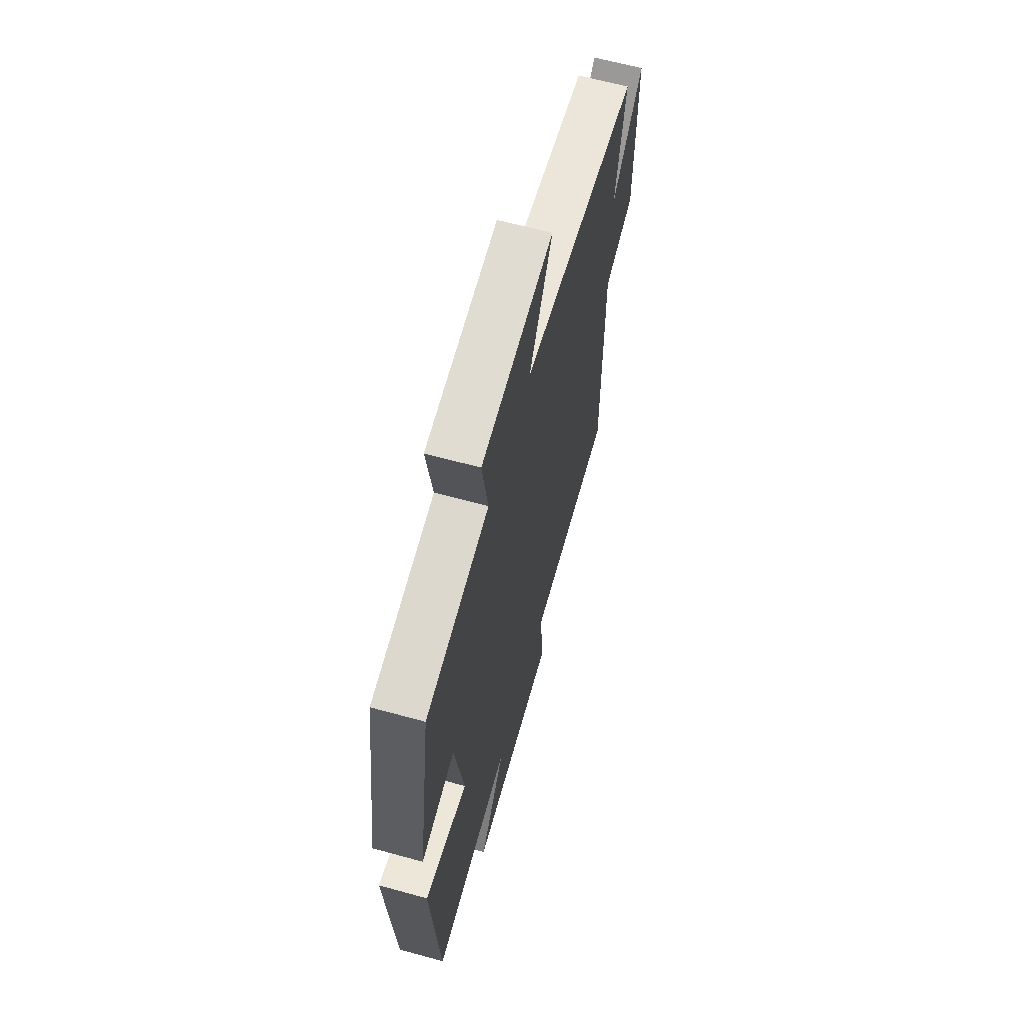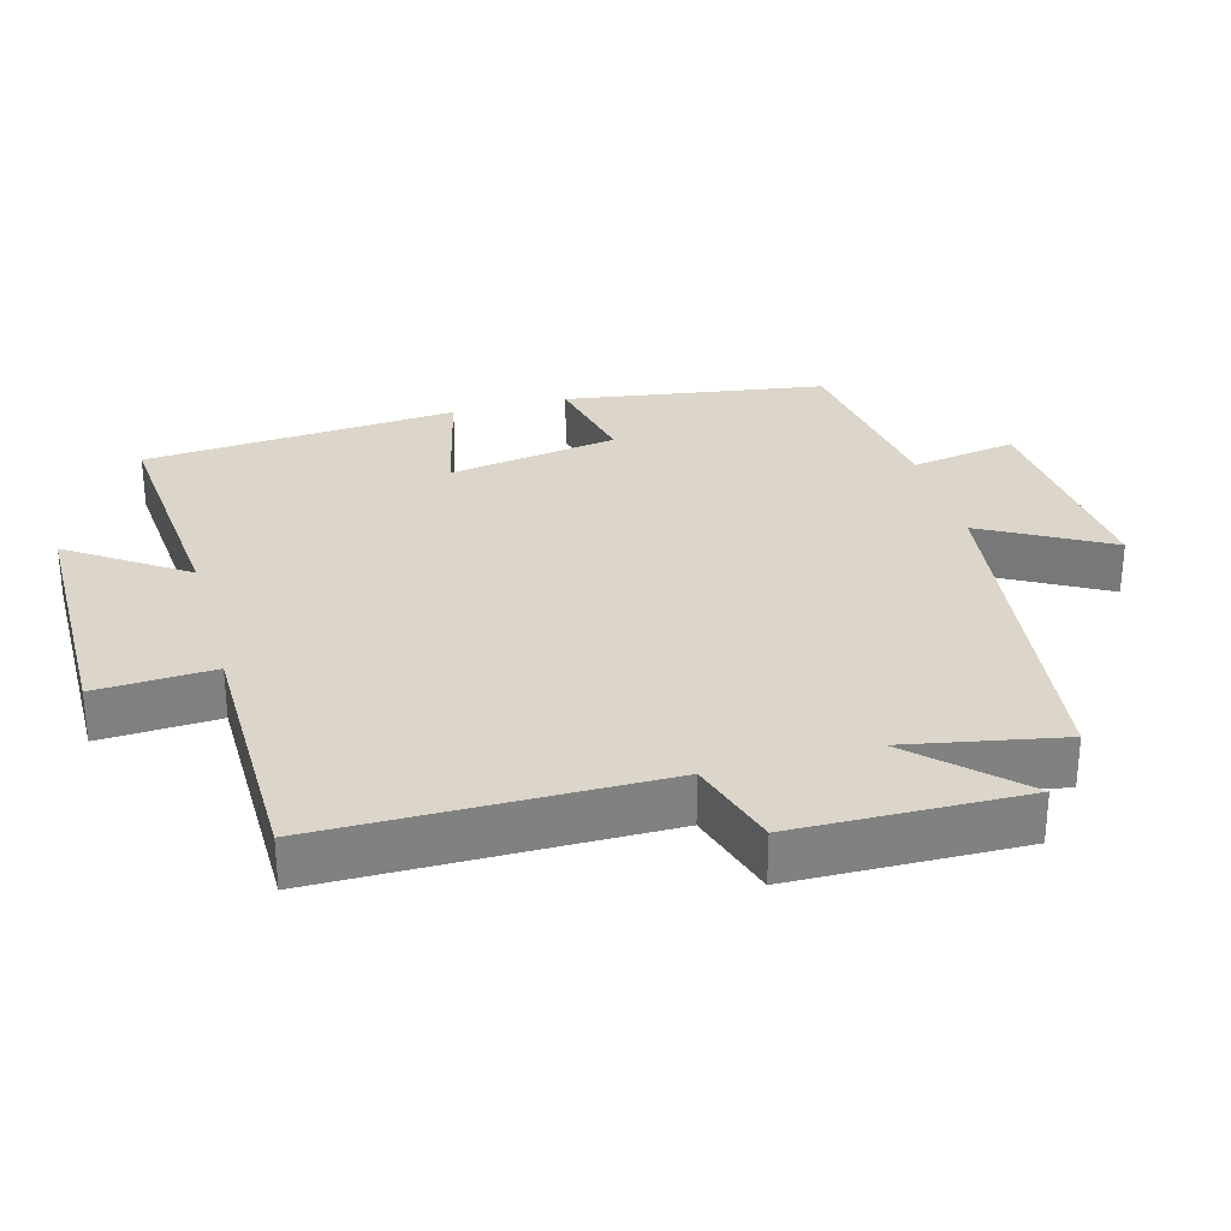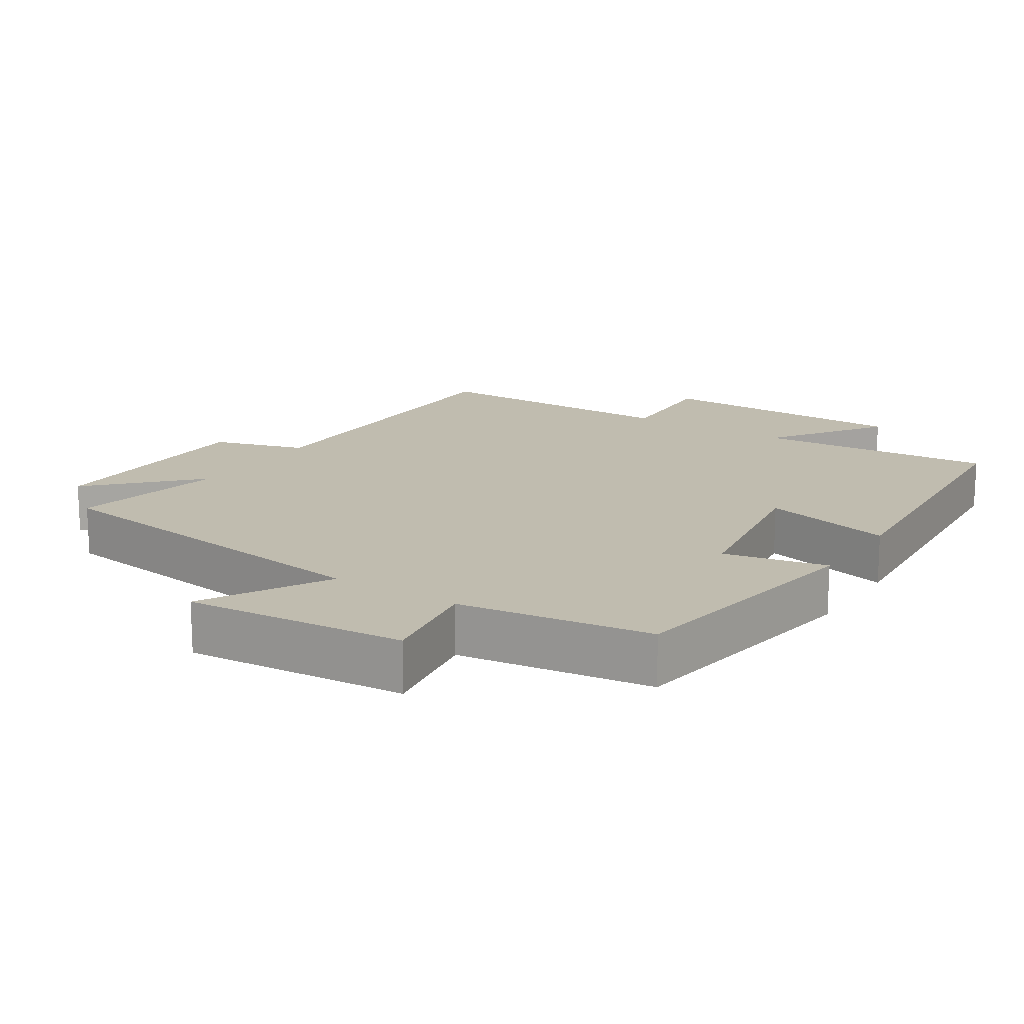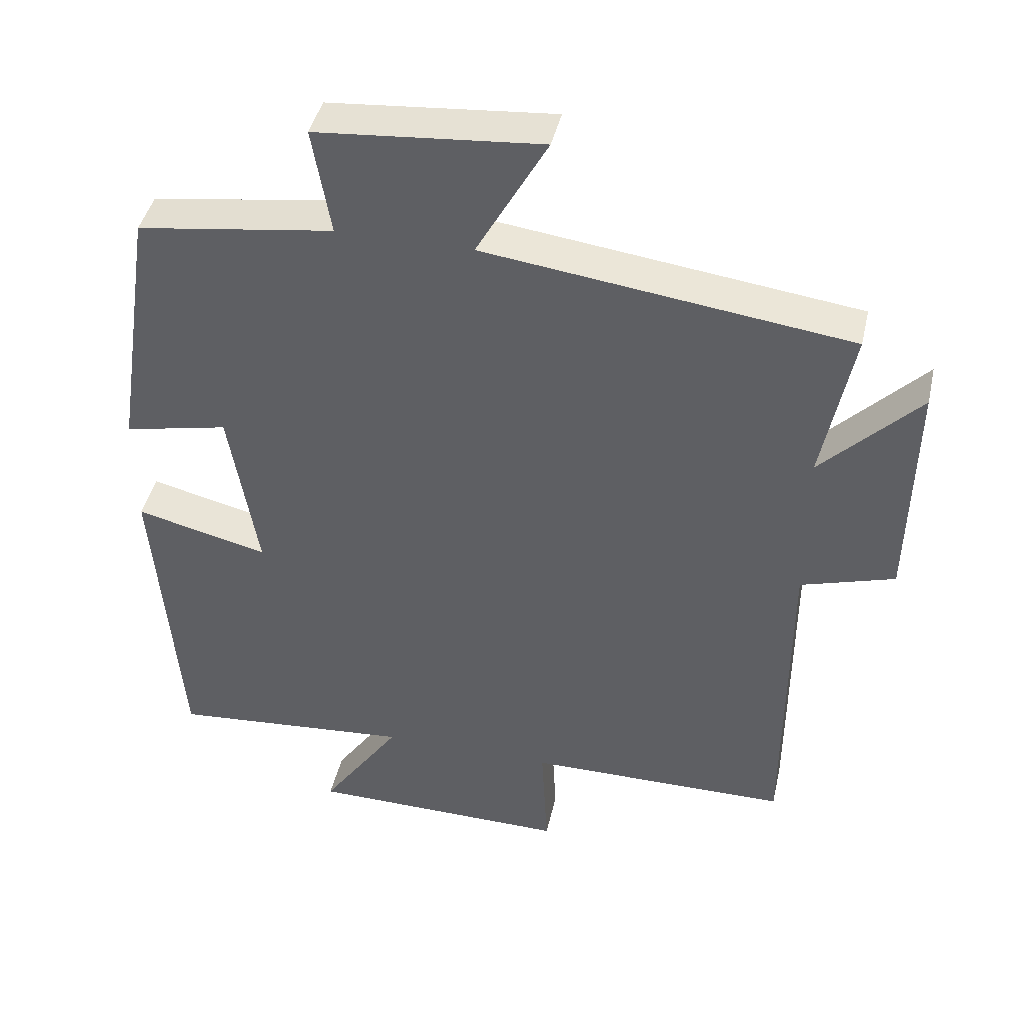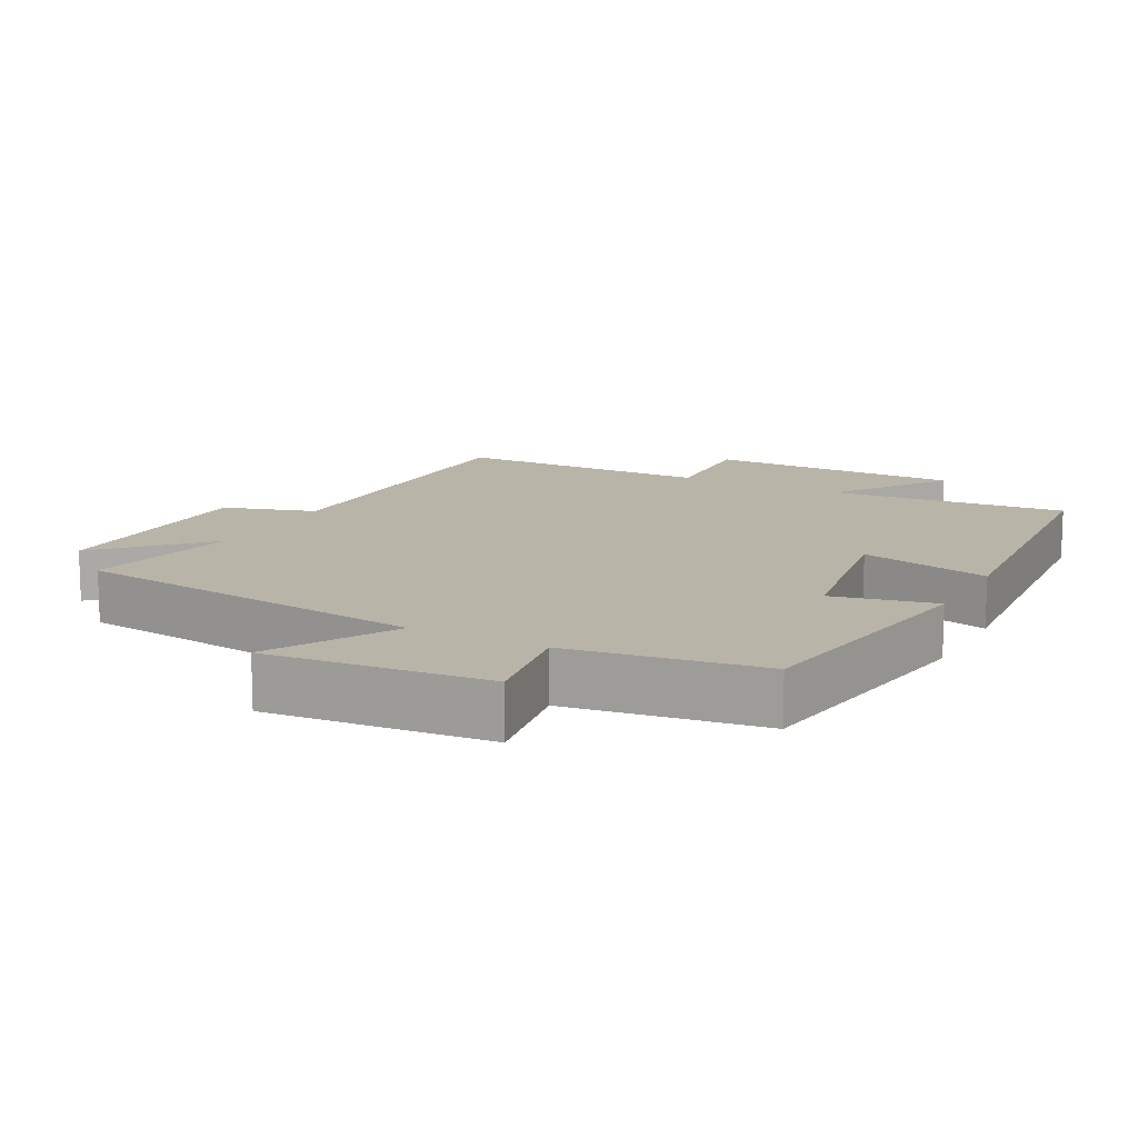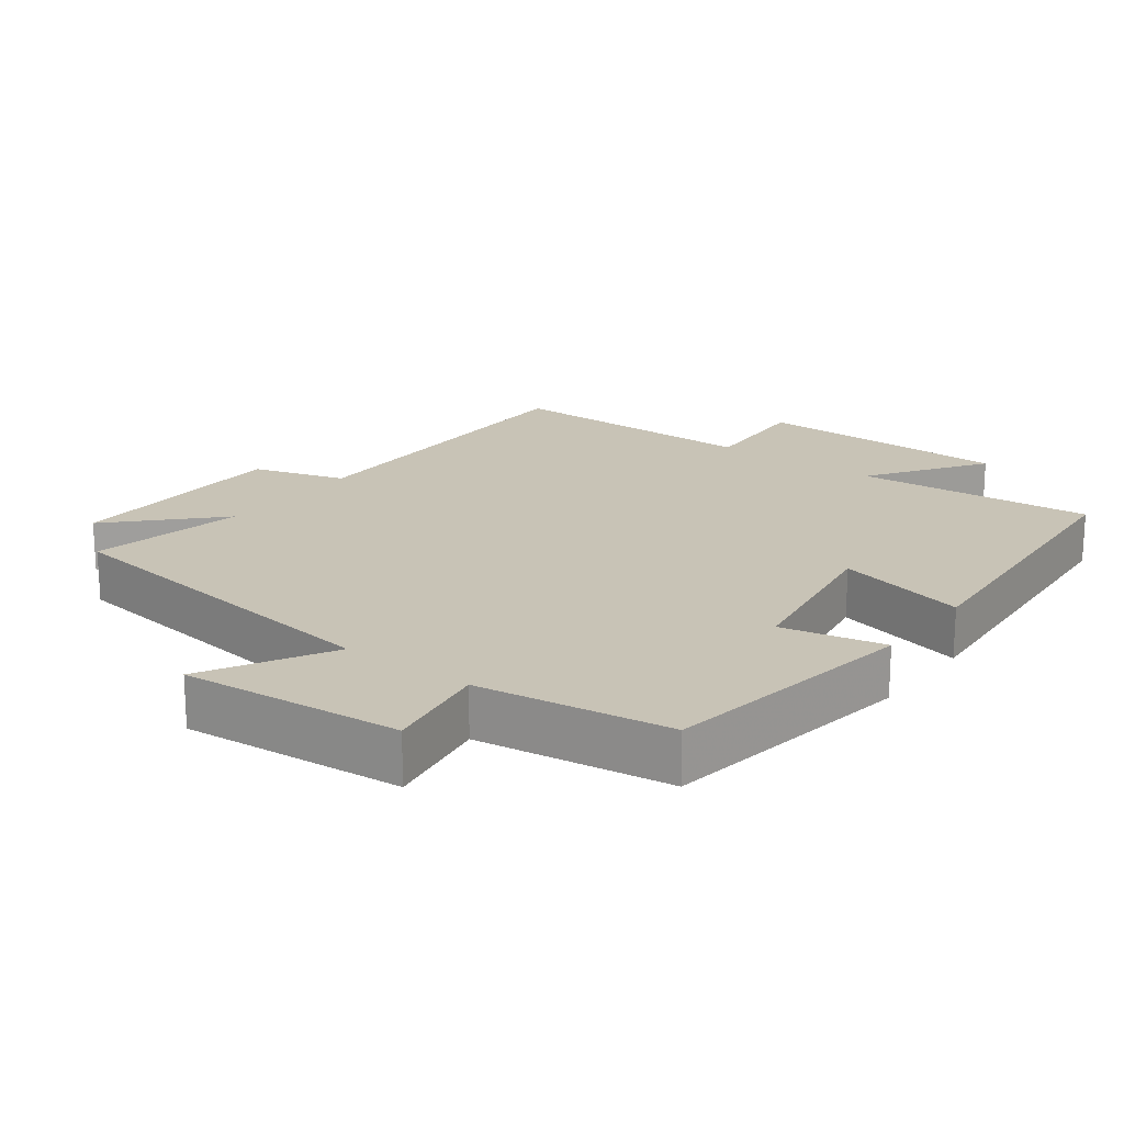
<metadata>
{"format":"obj","ext":"obj","renderer":"f3d","projection":"perspective","resolution":1024,"background":"white","views":[{"elev":63.8,"azim":105.5,"up":"+Z"},{"elev":29.8,"azim":-105.4,"up":"+Y"},{"elev":16.3,"azim":33.1,"up":"+Y"},{"elev":43.1,"azim":-167.3,"up":"+Z"},{"elev":13.2,"azim":27.8,"up":"+Y"},{"elev":19.4,"azim":37.0,"up":"+Y"}]}
</metadata>
<code>
v -0.543 0.07 0.433
v -0.027 0.07 0.5
v -0.127 0.07 0.68
v 0.191 0.07 0.652
v 0.165 0.07 0.5
v 0.443 0.07 0.46
v 0.5 0.07 0.087
v 0.352 0.07 0.119
v 0.312 0.07 -0.125
v 0.5 0.07 -0.079
v 0.465 0.07 -0.529
v 0.121 0.07 -0.5
v 0.234 0.07 -0.665
v -0.136 0.07 -0.669
v -0.127 0.07 -0.5
v -0.499 0.07 -0.498
v -0.5 0.07 -0.017
v -0.633 0.07 0.024
v -0.639 0.07 0.352
v -0.5 0.07 0.209
v -0.543 0 0.433
v -0.027 0 0.5
v -0.127 0 0.68
v 0.191 0 0.652
v 0.165 0 0.5
v 0.443 0 0.46
v 0.5 0 0.087
v 0.352 0 0.119
v 0.312 0 -0.125
v 0.5 0 -0.079
v 0.465 0 -0.529
v 0.121 0 -0.5
v 0.234 0 -0.665
v -0.136 0 -0.669
v -0.127 0 -0.5
v -0.499 0 -0.498
v -0.5 0 -0.017
v -0.633 0 0.024
v -0.639 0 0.352
v -0.5 0 0.209
f 17 18 19 20
f 15 16 17 20
f 15 20 1 2
f 12 13 14 15
f 12 15 2
f 9 10 11 12
f 8 9 12 2
f 7 8 2
f 6 7 2
f 5 6 2
f 2 3 4 5
f 40 39 38 37
f 40 37 36 35
f 22 21 40 35
f 35 34 33 32
f 22 35 32
f 32 31 30 29
f 22 32 29 28
f 22 28 27
f 22 27 26
f 22 26 25
f 25 24 23 22
f 1 21 22 2
f 2 22 23 3
f 3 23 24 4
f 4 24 25 5
f 5 25 26 6
f 6 26 27 7
f 7 27 28 8
f 8 28 29 9
f 9 29 30 10
f 10 30 31 11
f 11 31 32 12
f 12 32 33 13
f 13 33 34 14
f 14 34 35 15
f 15 35 36 16
f 16 36 37 17
f 17 37 38 18
f 18 38 39 19
f 19 39 40 20
f 20 40 21 1

</code>
